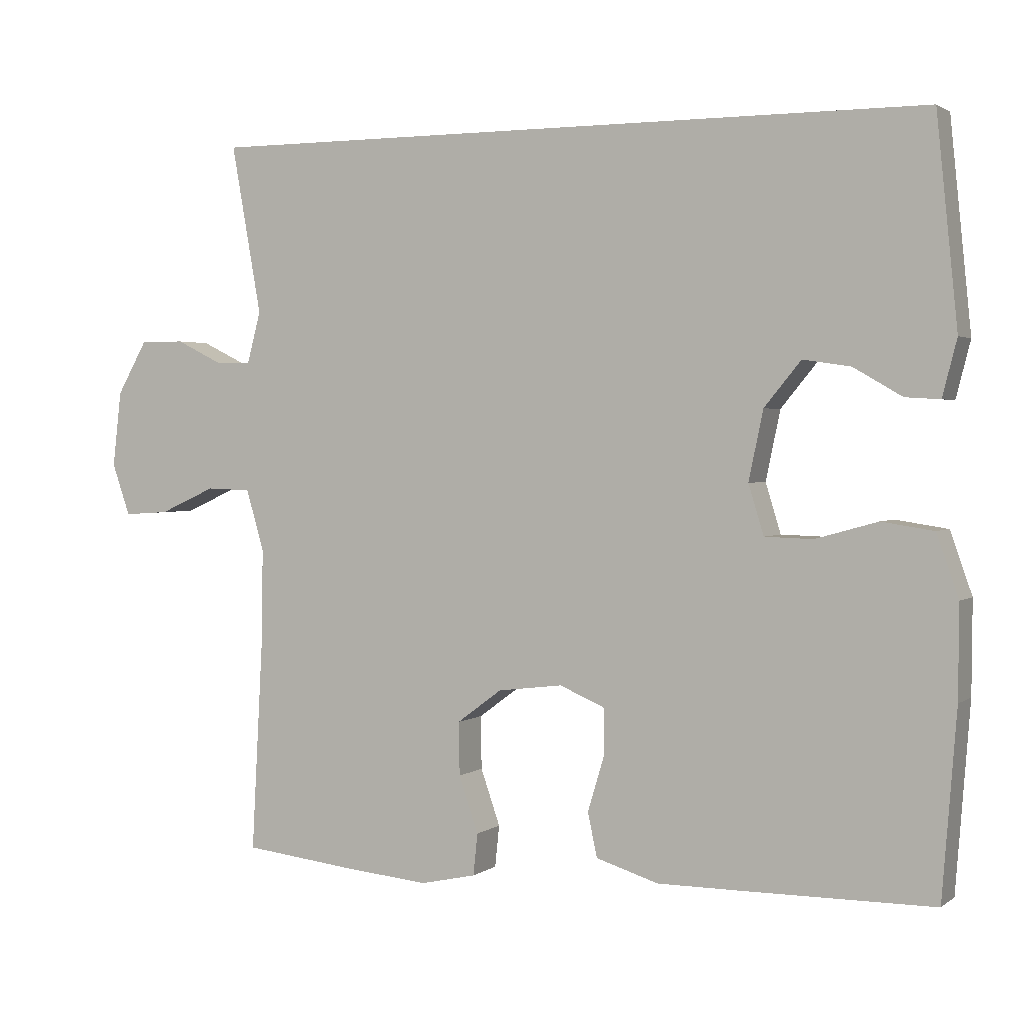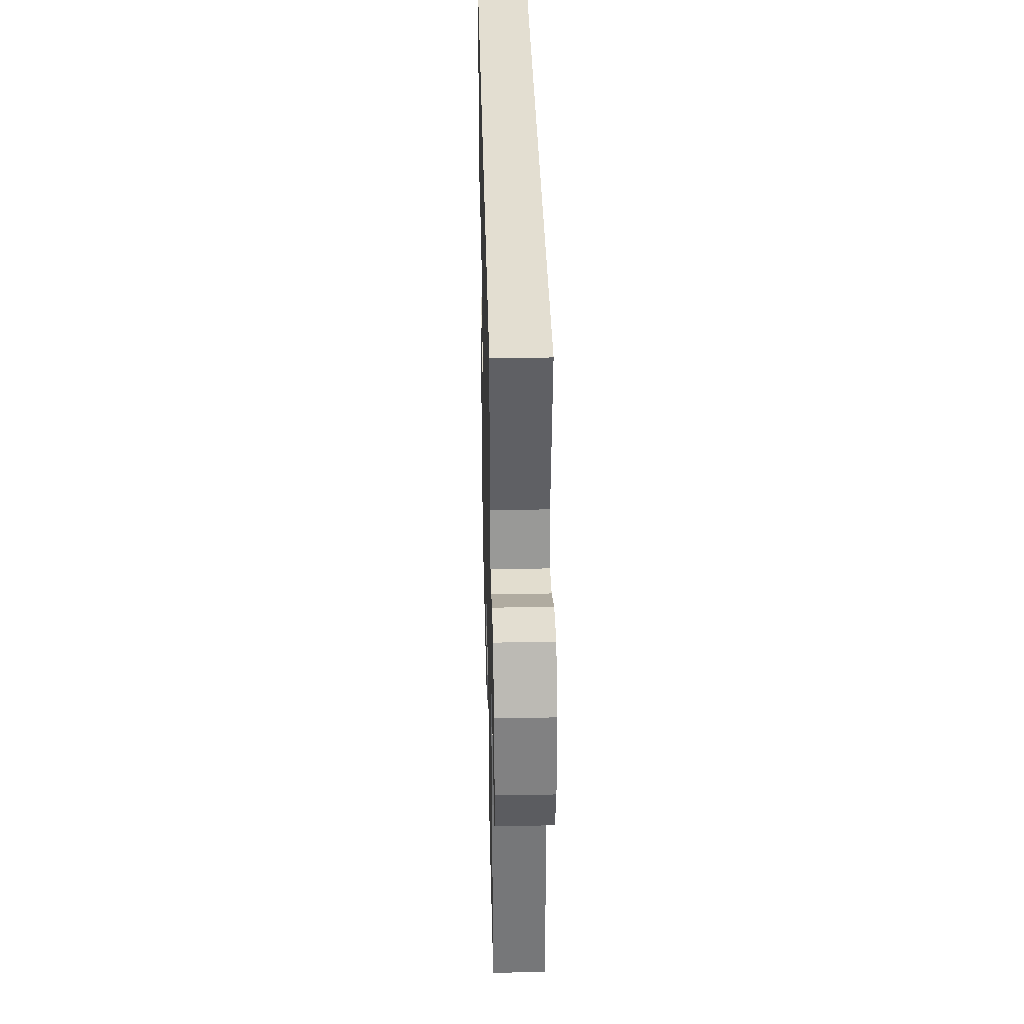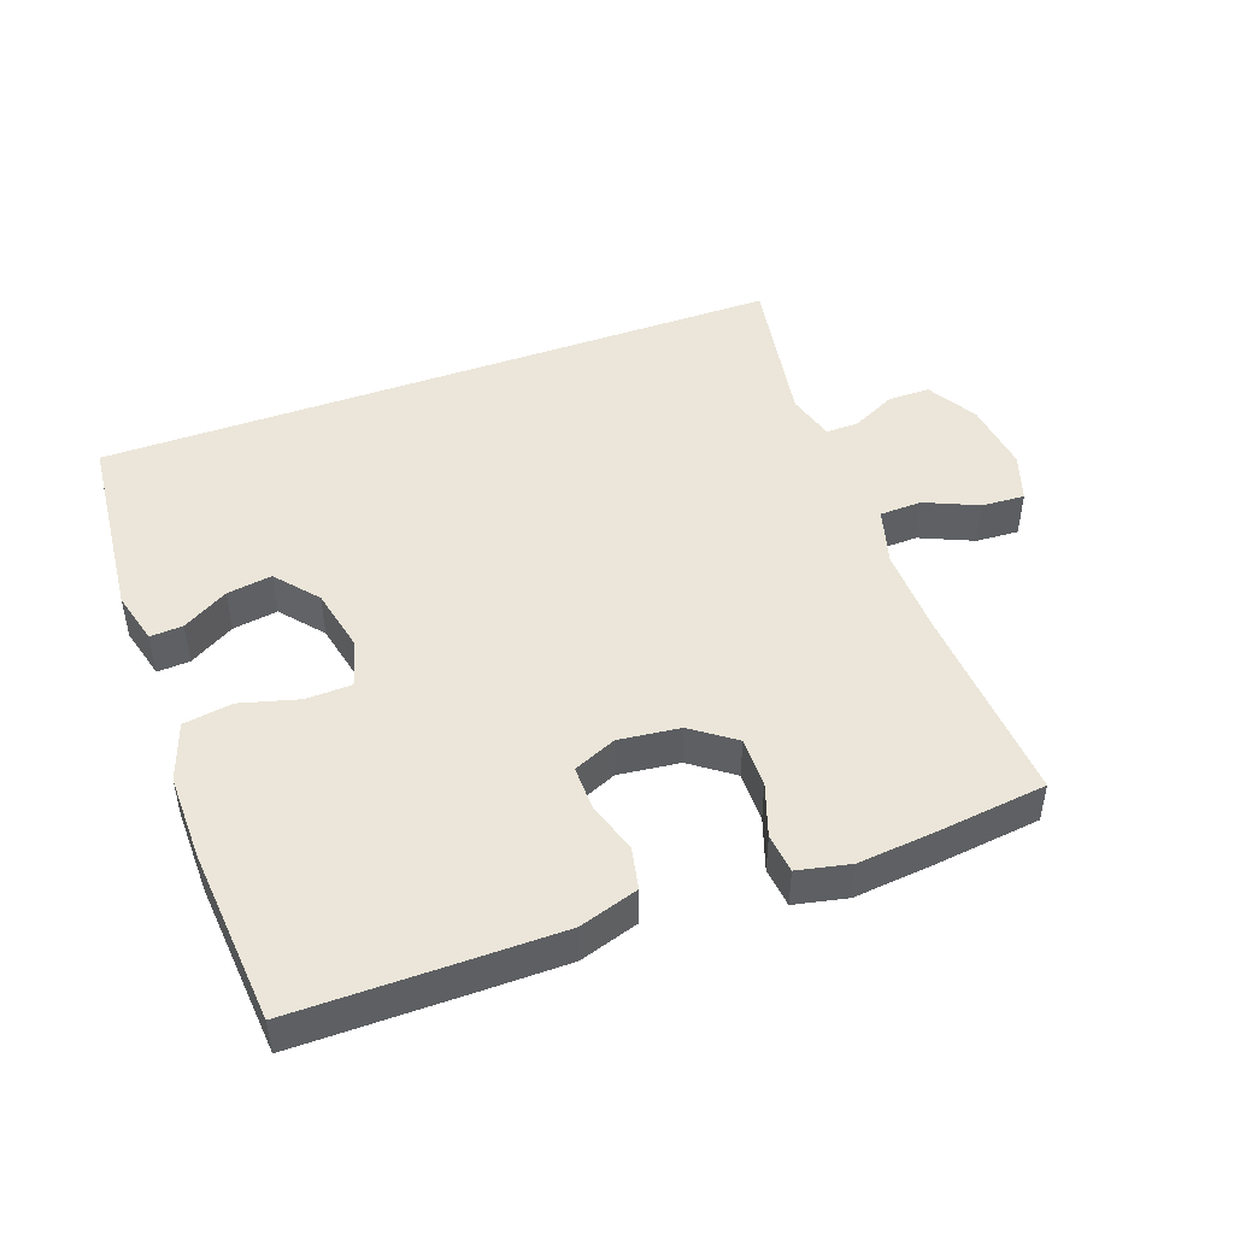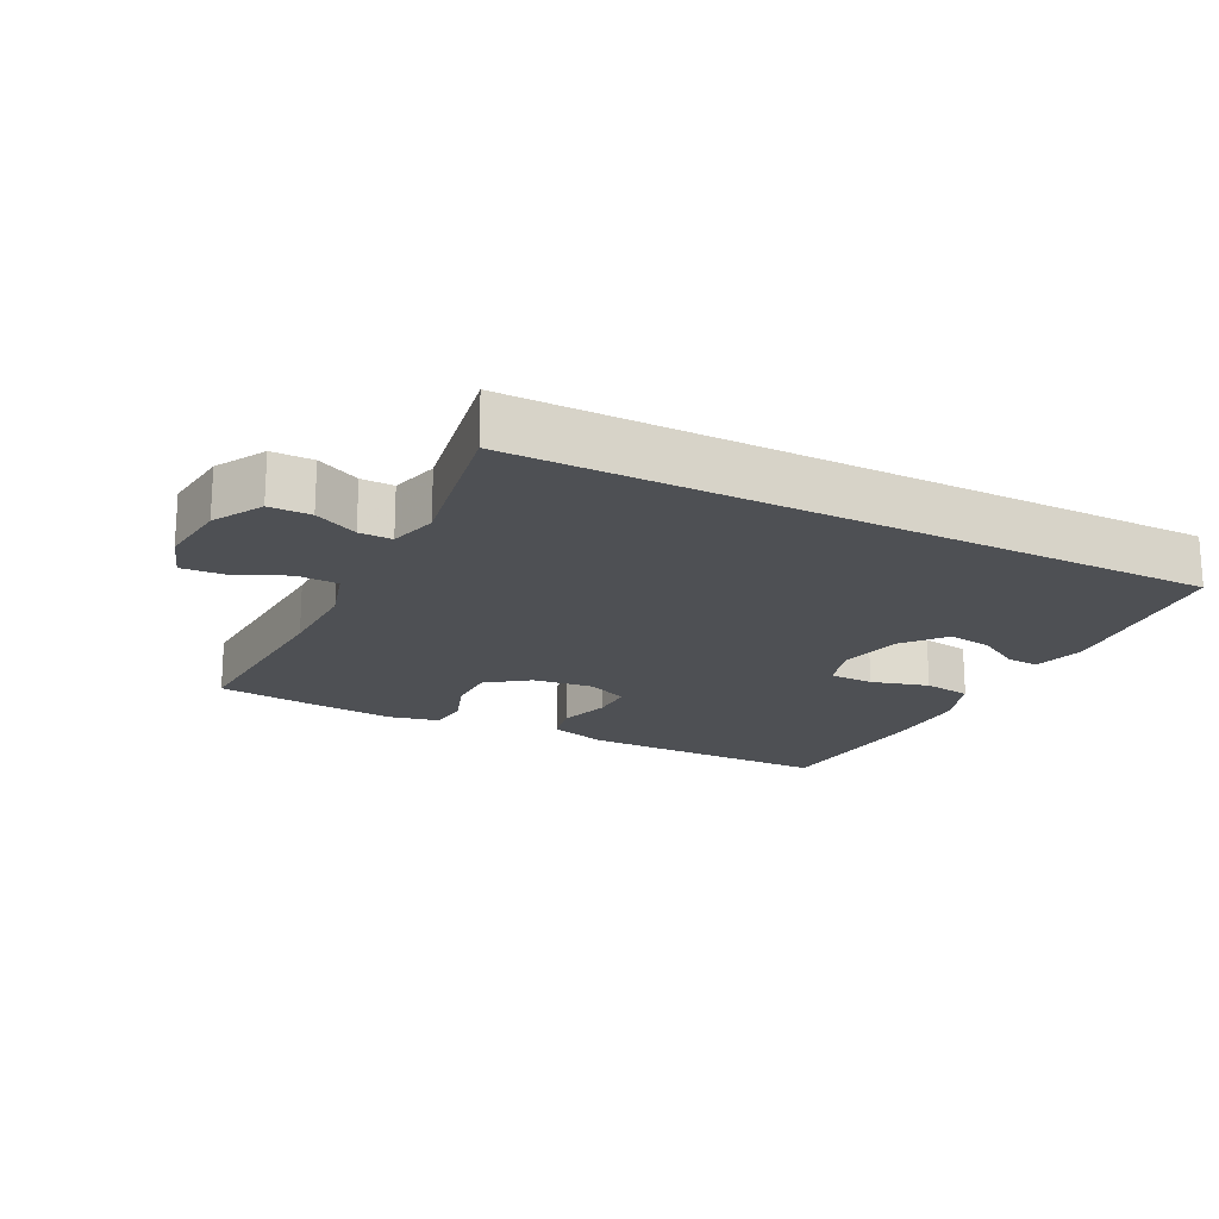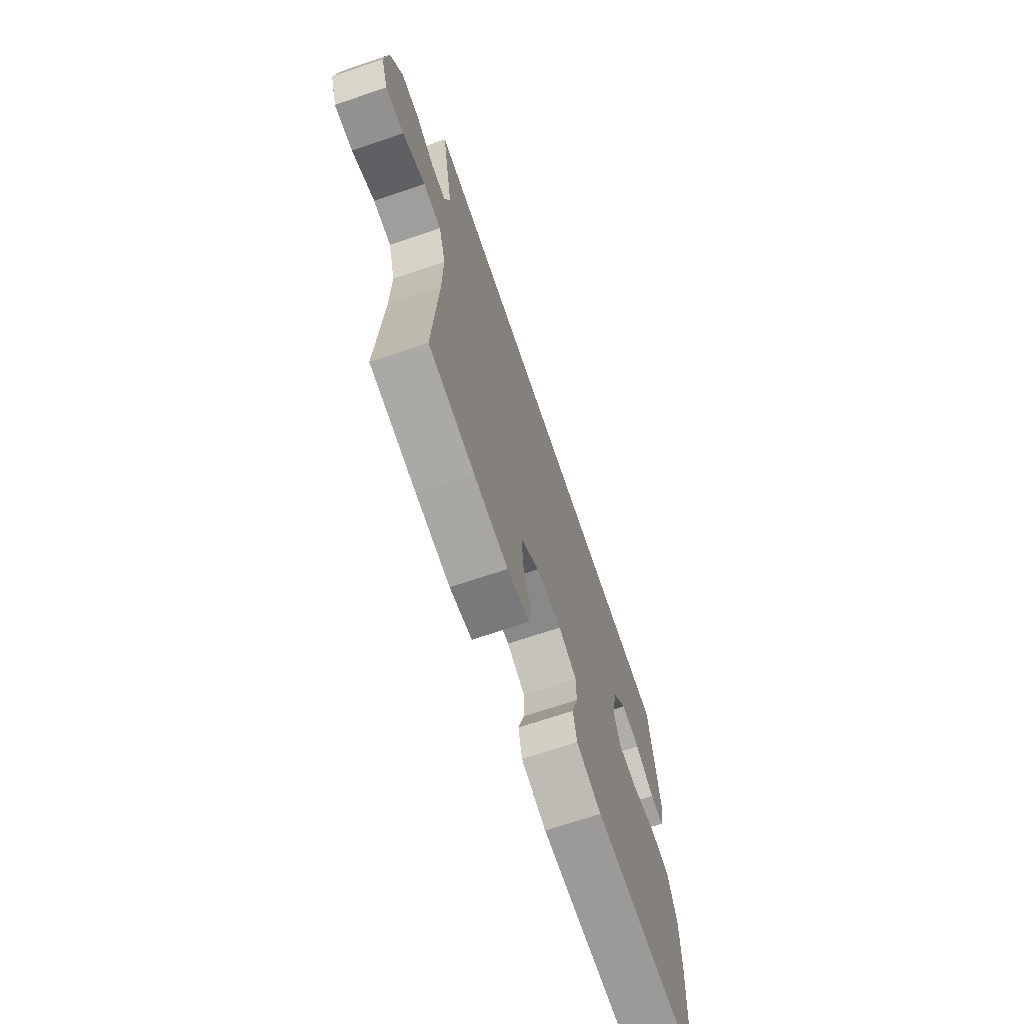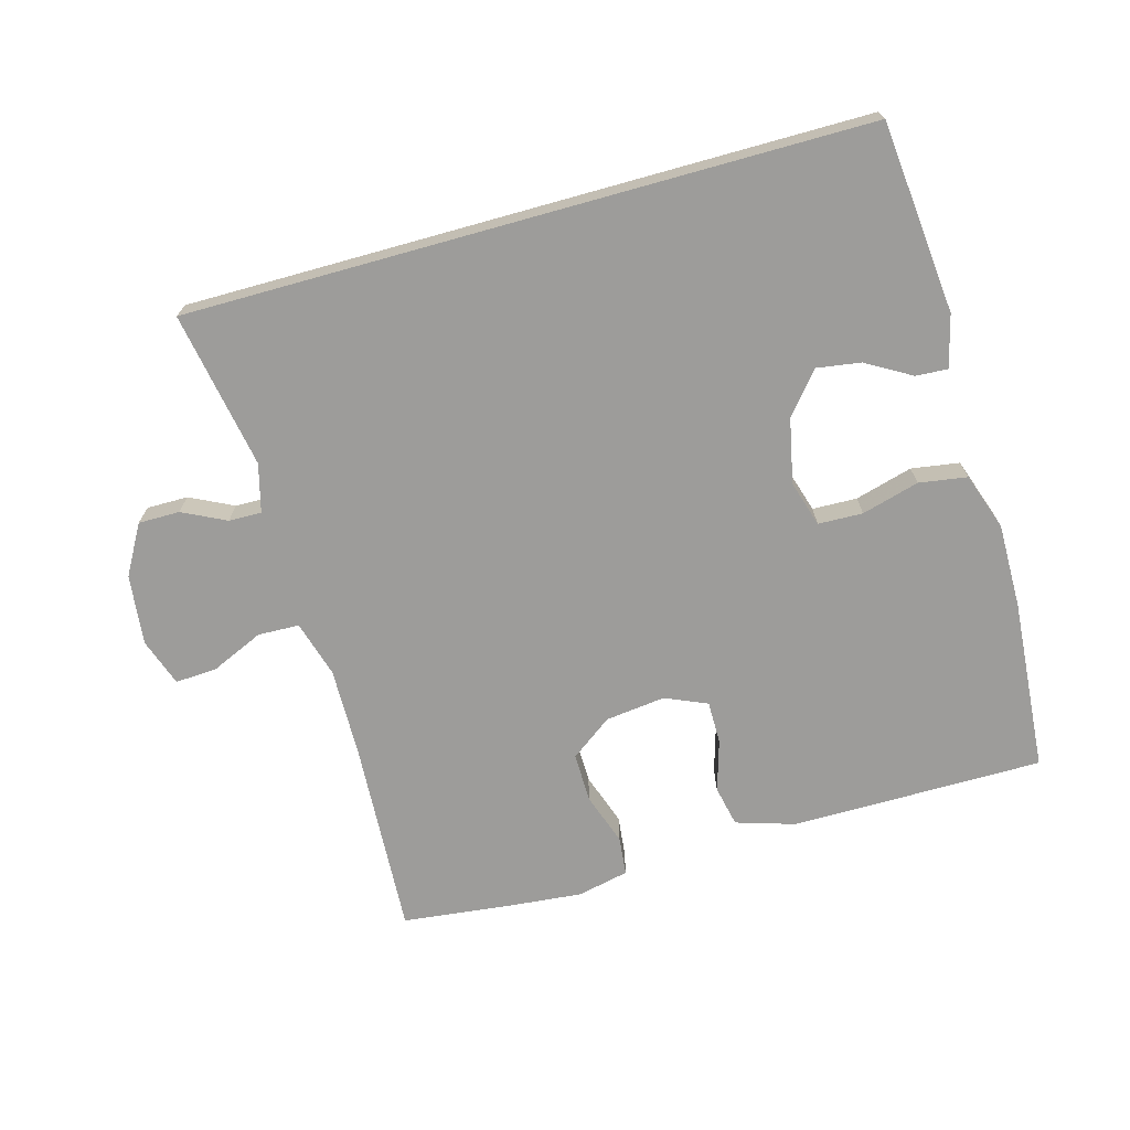
<metadata>
{"format":"obj","ext":"obj","renderer":"f3d","projection":"perspective","resolution":1024,"background":"white","views":[{"elev":1.9,"azim":24.8,"up":"+Z"},{"elev":36.1,"azim":-91.4,"up":"+Z"},{"elev":46.9,"azim":159.8,"up":"+Y"},{"elev":-18.9,"azim":-26.9,"up":"+Y"},{"elev":-69.4,"azim":-71.3,"up":"+Z"},{"elev":-70.3,"azim":15.6,"up":"+Y"}]}
</metadata>
<code>
v -0.5 0.07 -0.5
v -0.484 0.07 -0.204
v -0.482 0.07 -0.073
v -0.507 0.07 0.012
v -0.569 0.07 0.014
v -0.647 0.07 -0.021
v -0.71 0.07 -0.025
v -0.735 0.07 0.047
v -0.723 0.07 0.152
v -0.681 0.07 0.226
v -0.619 0.07 0.226
v -0.554 0.07 0.194
v -0.505 0.07 0.193
v -0.486 0.07 0.265
v -0.528 0.07 0.5
v 0.488 0.07 0.5
v 0.517 0.07 0.213
v 0.497 0.07 0.135
v 0.449 0.07 0.138
v 0.382 0.07 0.177
v 0.316 0.07 0.187
v 0.265 0.07 0.125
v 0.245 0.07 0.029
v 0.266 0.07 -0.04
v 0.333 0.07 -0.042
v 0.419 0.07 -0.018
v 0.491 0.07 -0.029
v 0.521 0.07 -0.115
v 0.52 0.07 -0.243
v 0.5 0.07 -0.5
v 0.249 0.07 -0.501
v 0.121 0.07 -0.501
v 0.034 0.07 -0.474
v 0.021 0.07 -0.413
v 0.044 0.07 -0.336
v 0.044 0.07 -0.272
v -0.019 0.07 -0.245
v -0.109 0.07 -0.256
v -0.171 0.07 -0.302
v -0.17 0.07 -0.376
v -0.143 0.07 -0.454
v -0.149 0.07 -0.512
v -0.226 0.07 -0.529
v -0.343 0.07 -0.518
v -0.5 0 -0.5
v -0.484 0 -0.204
v -0.482 0 -0.073
v -0.507 0 0.012
v -0.569 0 0.014
v -0.647 0 -0.021
v -0.71 0 -0.025
v -0.735 0 0.047
v -0.723 0 0.152
v -0.681 0 0.226
v -0.619 0 0.226
v -0.554 0 0.194
v -0.505 0 0.193
v -0.486 0 0.265
v -0.528 0 0.5
v 0.488 0 0.5
v 0.517 0 0.213
v 0.497 0 0.135
v 0.449 0 0.138
v 0.382 0 0.177
v 0.316 0 0.187
v 0.265 0 0.125
v 0.245 0 0.029
v 0.266 0 -0.04
v 0.333 0 -0.042
v 0.419 0 -0.018
v 0.491 0 -0.029
v 0.521 0 -0.115
v 0.52 0 -0.243
v 0.5 0 -0.5
v 0.249 0 -0.501
v 0.121 0 -0.501
v 0.034 0 -0.474
v 0.021 0 -0.413
v 0.044 0 -0.336
v 0.044 0 -0.272
v -0.019 0 -0.245
v -0.109 0 -0.256
v -0.171 0 -0.302
v -0.17 0 -0.376
v -0.143 0 -0.454
v -0.149 0 -0.512
v -0.226 0 -0.529
v -0.343 0 -0.518
f 43 44 1 2
f 40 41 42 43
f 39 40 43 2
f 38 39 2 3
f 37 38 3 4
f 36 37 4
f 32 33 34 35
f 32 35 36
f 31 32 36
f 30 31 36
f 29 30 36 4
f 25 26 27 28
f 24 25 28 29
f 17 18 19 20
f 17 20 21
f 14 15 16 17
f 13 14 17 21
f 9 10 11 12
f 9 12 13
f 5 6 7 8
f 4 5 8 9
f 24 29 4 9
f 9 13 21 22
f 9 22 23
f 9 23 24
f 46 45 88 87
f 87 86 85 84
f 46 87 84 83
f 47 46 83 82
f 48 47 82 81
f 48 81 80
f 79 78 77 76
f 80 79 76
f 80 76 75
f 80 75 74
f 48 80 74 73
f 72 71 70 69
f 73 72 69 68
f 64 63 62 61
f 65 64 61
f 61 60 59 58
f 65 61 58 57
f 56 55 54 53
f 57 56 53
f 52 51 50 49
f 53 52 49 48
f 53 48 73 68
f 66 65 57 53
f 67 66 53
f 68 67 53
f 1 45 46 2
f 2 46 47 3
f 3 47 48 4
f 4 48 49 5
f 5 49 50 6
f 6 50 51 7
f 7 51 52 8
f 8 52 53 9
f 9 53 54 10
f 10 54 55 11
f 11 55 56 12
f 12 56 57 13
f 13 57 58 14
f 14 58 59 15
f 15 59 60 16
f 16 60 61 17
f 17 61 62 18
f 18 62 63 19
f 19 63 64 20
f 20 64 65 21
f 21 65 66 22
f 22 66 67 23
f 23 67 68 24
f 24 68 69 25
f 25 69 70 26
f 26 70 71 27
f 27 71 72 28
f 28 72 73 29
f 29 73 74 30
f 30 74 75 31
f 31 75 76 32
f 32 76 77 33
f 33 77 78 34
f 34 78 79 35
f 35 79 80 36
f 36 80 81 37
f 37 81 82 38
f 38 82 83 39
f 39 83 84 40
f 40 84 85 41
f 41 85 86 42
f 42 86 87 43
f 43 87 88 44
f 44 88 45 1

</code>
